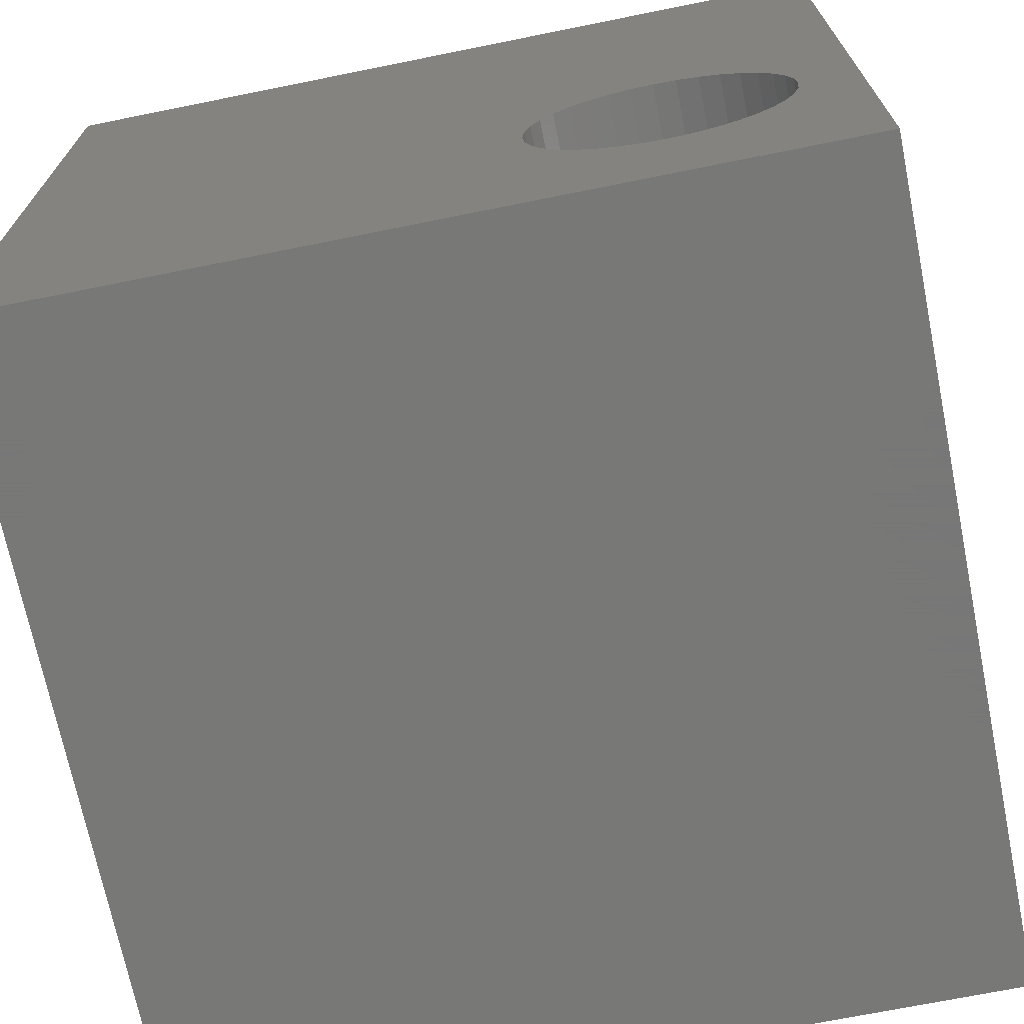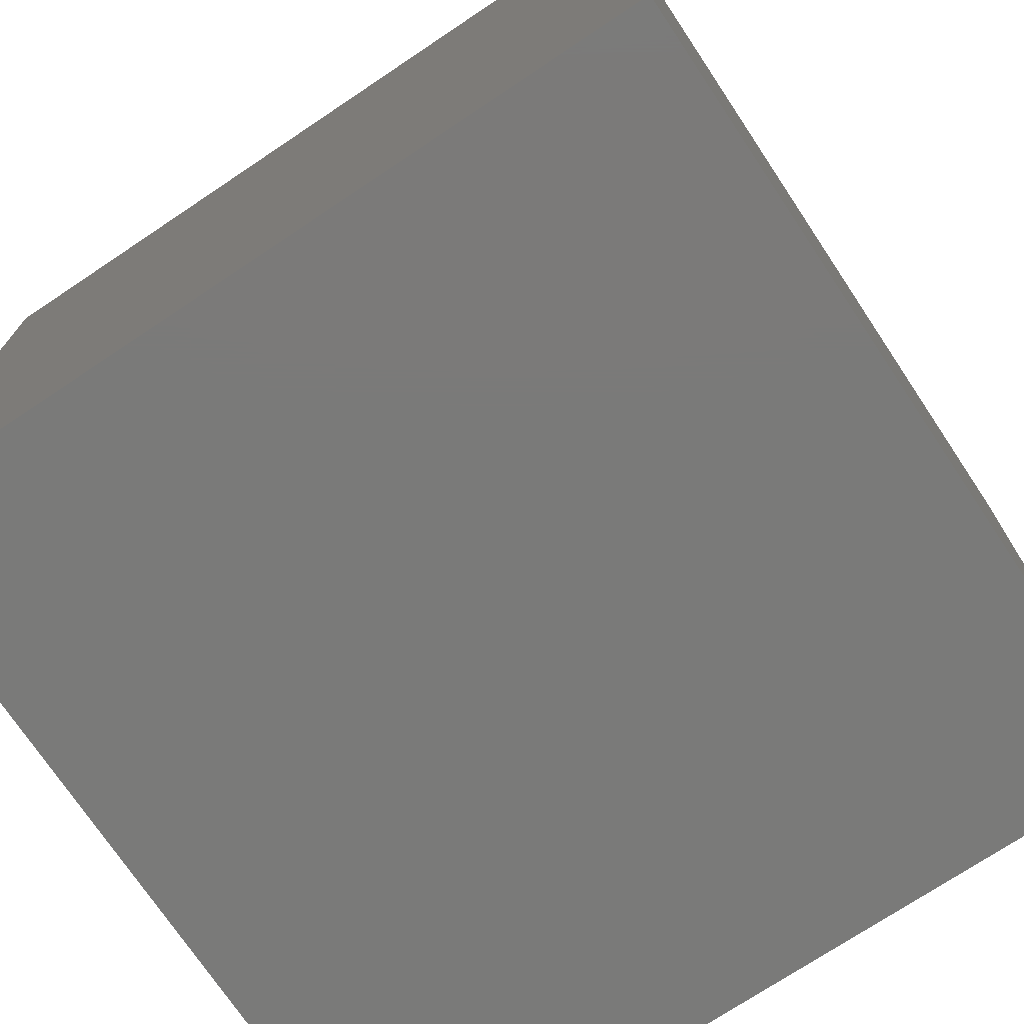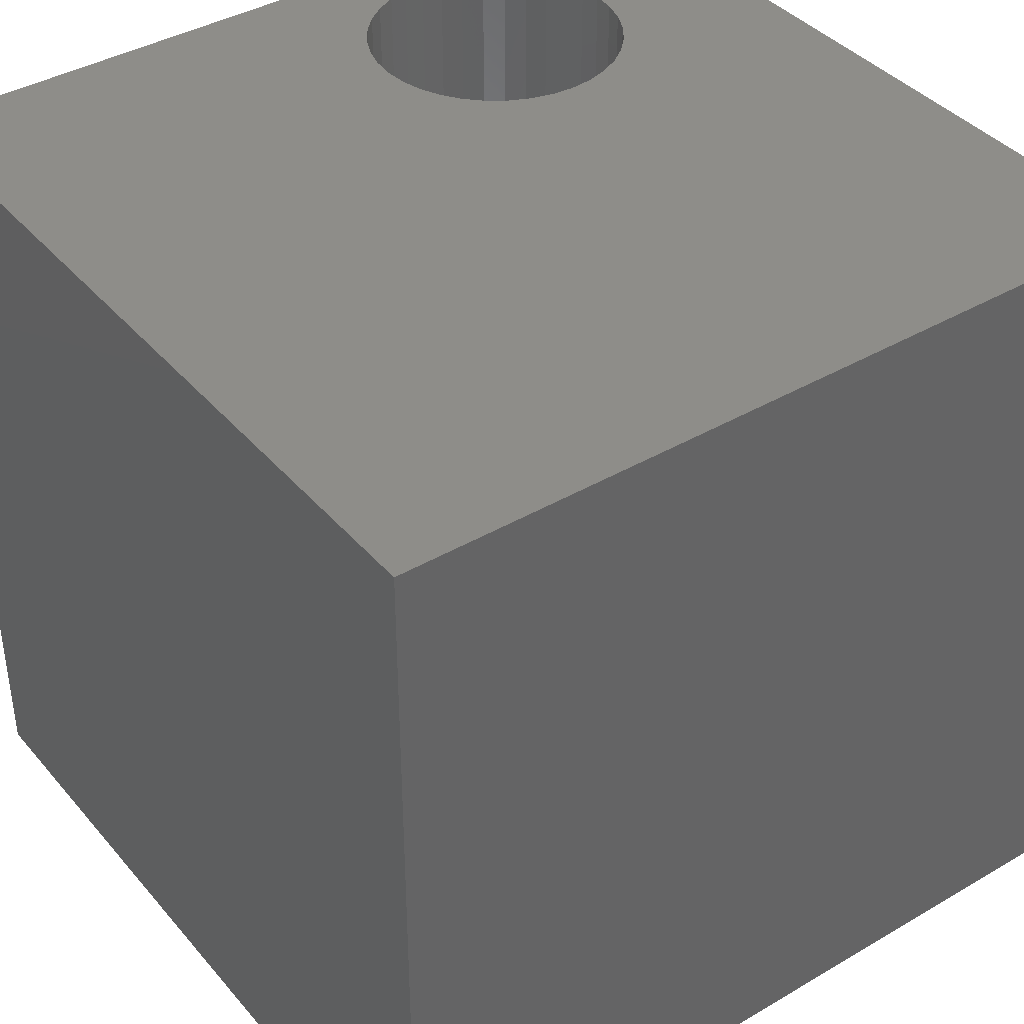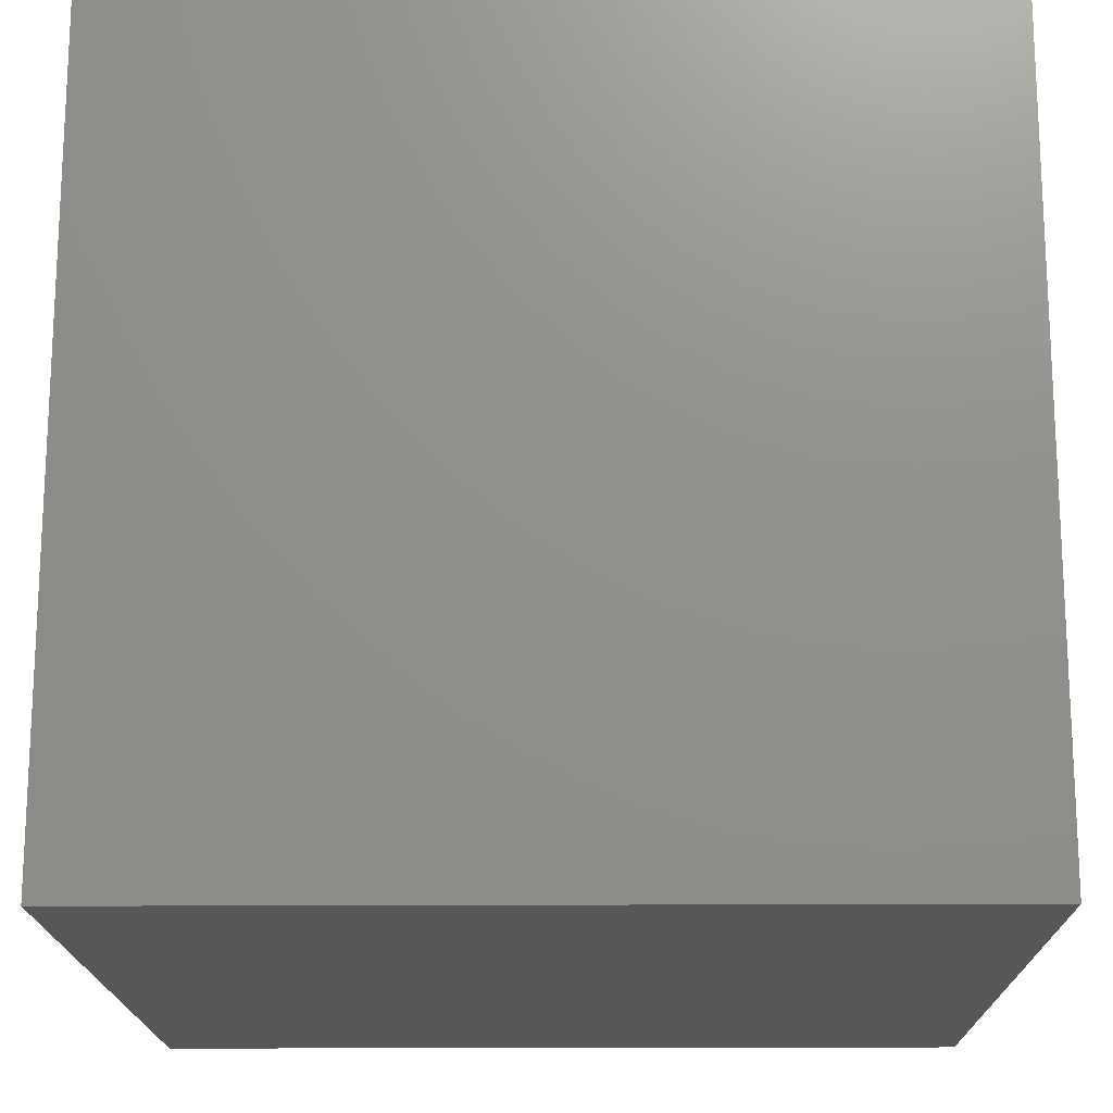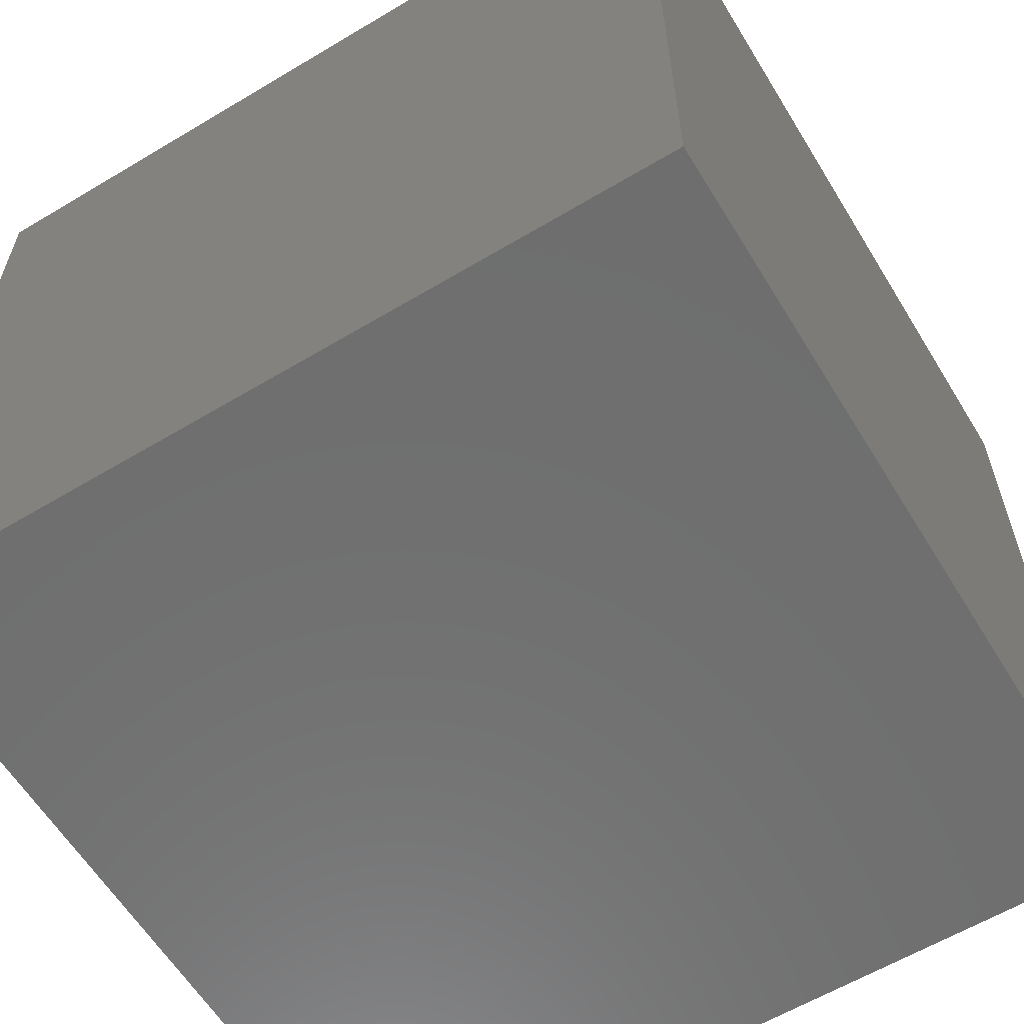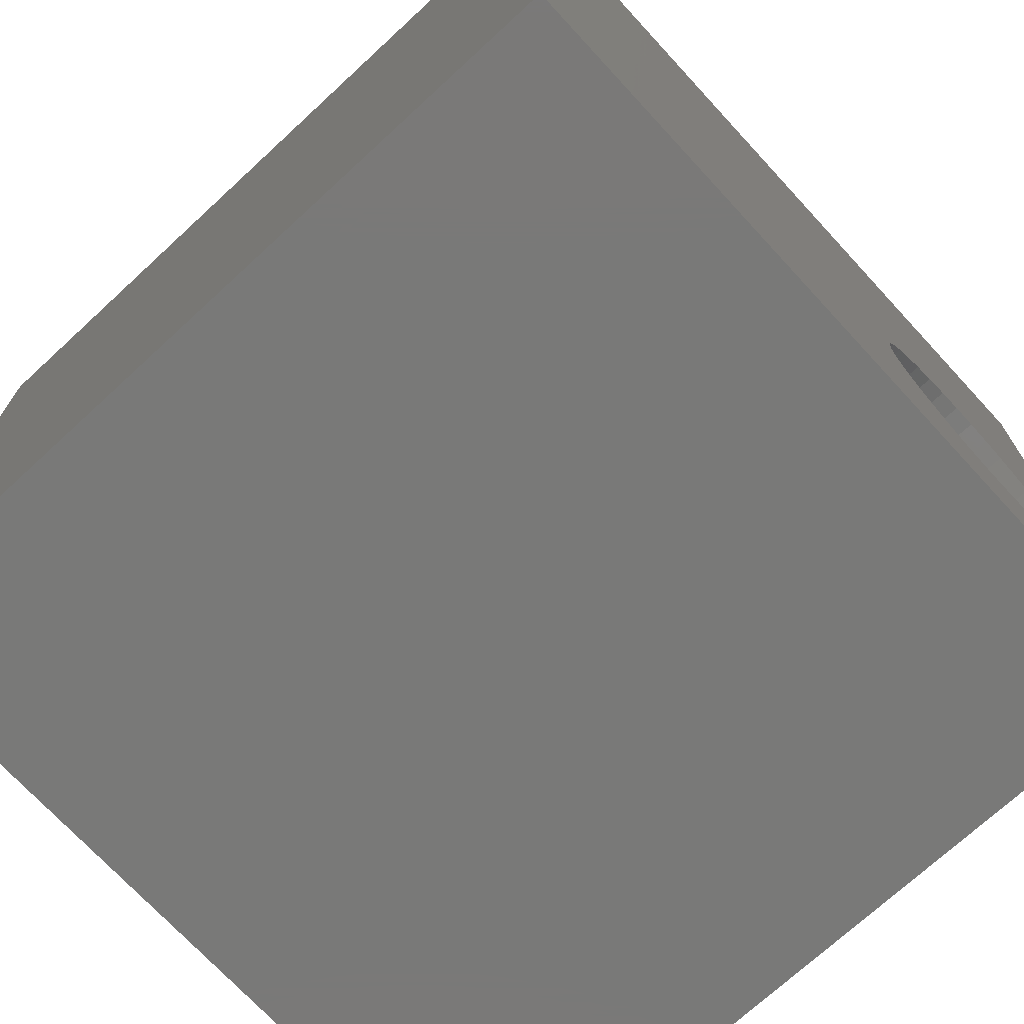
<metadata>
{"format":"stl","ext":"stl","renderer":"f3d","projection":"perspective","resolution":1024,"background":"white","views":[{"elev":-70.4,"azim":11.4,"up":"+Y"},{"elev":-73.3,"azim":-146.3,"up":"+Z"},{"elev":39.7,"azim":-126.0,"up":"+Z"},{"elev":-17.3,"azim":90.7,"up":"+Y"},{"elev":-60.7,"azim":-58.6,"up":"+Z"},{"elev":-72.1,"azim":-47.3,"up":"+Y"}]}
</metadata>
<code>
# stl→obj: 80 verts, 156 faces
v 0 10 10
v 0 10 0
v 0 0 10
v 0 0 0
v 9.203 2.739 10
v 9.087 2.489 10
v 10 0 10
v 8.928 2.262 10
v 8.733 2.067 10
v 8.506 1.909 10
v 8.256 1.792 10
v 7.989 1.72 10
v 7.714 4.867 10
v 7.989 4.843 10
v 10 10 10
v 8.733 4.496 10
v 8.928 4.301 10
v 9.087 4.074 10
v 9.203 3.824 10
v 9.275 3.557 10
v 9.299 3.282 10
v 9.275 3.006 10
v 6.34 2.489 10
v 6.224 2.739 10
v 7.714 1.696 10
v 7.438 1.72 10
v 7.171 1.792 10
v 6.921 1.909 10
v 6.694 2.067 10
v 6.499 2.262 10
v 8.256 4.772 10
v 8.506 4.655 10
v 6.224 3.824 10
v 6.34 4.074 10
v 6.499 4.301 10
v 6.694 4.496 10
v 6.921 4.655 10
v 7.171 4.772 10
v 7.438 4.843 10
v 6.152 3.006 10
v 6.128 3.282 10
v 6.152 3.557 10
v 10 10 0
v 10 0 0
v 9.275 3.006 2.828
v 9.299 3.282 2.828
v 9.275 3.557 2.828
v 9.203 3.824 2.828
v 9.087 4.074 2.828
v 8.928 4.301 2.828
v 8.733 4.496 2.828
v 8.506 4.655 2.828
v 8.256 4.772 2.828
v 7.989 4.843 2.828
v 7.714 4.867 2.828
v 7.438 4.843 2.828
v 7.171 4.772 2.828
v 6.921 4.655 2.828
v 6.694 4.496 2.828
v 6.499 4.301 2.828
v 6.34 4.074 2.828
v 6.224 3.824 2.828
v 6.152 3.557 2.828
v 6.128 3.282 2.828
v 6.152 3.006 2.828
v 6.224 2.739 2.828
v 6.34 2.489 2.828
v 6.499 2.262 2.828
v 6.694 2.067 2.828
v 6.921 1.909 2.828
v 7.171 1.792 2.828
v 7.438 1.72 2.828
v 7.714 1.696 2.828
v 7.989 1.72 2.828
v 8.256 1.792 2.828
v 8.506 1.909 2.828
v 8.733 2.067 2.828
v 8.928 2.262 2.828
v 9.087 2.489 2.828
v 9.203 2.739 2.828
f 1 2 3
f 3 2 4
f 5 6 7
f 7 6 8
f 7 8 9
f 9 10 7
f 7 10 11
f 7 11 12
f 13 14 15
f 16 17 15
f 15 17 18
f 15 18 19
f 19 20 15
f 15 20 21
f 15 21 7
f 7 21 22
f 7 22 5
f 3 23 24
f 12 25 7
f 7 25 26
f 7 26 3
f 3 26 27
f 3 27 28
f 28 29 3
f 3 29 30
f 3 30 23
f 14 31 15
f 15 31 32
f 15 32 16
f 33 34 1
f 1 34 35
f 1 35 36
f 36 37 1
f 1 37 38
f 1 38 15
f 15 38 39
f 15 39 13
f 24 40 3
f 3 40 41
f 3 41 1
f 1 41 42
f 1 42 33
f 43 15 44
f 44 15 7
f 2 43 4
f 4 43 44
f 15 43 1
f 1 43 2
f 44 7 4
f 4 7 3
f 45 21 46
f 46 21 20
f 46 20 47
f 47 20 19
f 47 19 48
f 48 19 18
f 48 18 49
f 49 18 17
f 49 17 50
f 50 17 16
f 50 16 51
f 51 16 32
f 51 32 52
f 52 32 31
f 52 31 53
f 53 31 14
f 53 14 54
f 54 14 13
f 54 13 55
f 55 13 39
f 55 39 56
f 56 39 38
f 56 38 57
f 57 38 37
f 57 37 58
f 58 37 36
f 58 36 59
f 59 36 35
f 59 35 60
f 60 35 34
f 60 34 61
f 61 34 33
f 61 33 62
f 62 33 42
f 62 42 63
f 63 42 41
f 63 41 64
f 64 41 40
f 64 40 65
f 65 40 24
f 65 24 66
f 66 24 23
f 66 23 67
f 67 23 30
f 67 30 68
f 68 30 29
f 68 29 69
f 69 29 28
f 69 28 70
f 70 28 27
f 70 27 71
f 71 27 26
f 71 26 72
f 72 26 25
f 72 25 73
f 73 25 12
f 73 12 74
f 74 12 11
f 74 11 75
f 75 11 10
f 75 10 76
f 76 10 9
f 76 9 77
f 77 9 8
f 77 8 78
f 78 8 6
f 78 6 79
f 79 6 5
f 79 5 80
f 80 5 22
f 80 22 45
f 45 22 21
f 47 48 68
f 68 48 49
f 68 49 50
f 60 61 62
f 78 79 68
f 68 79 80
f 50 51 68
f 68 51 52
f 68 52 53
f 63 64 58
f 58 64 65
f 58 65 66
f 56 57 68
f 68 57 58
f 68 58 67
f 67 58 66
f 69 70 76
f 76 70 71
f 76 71 72
f 69 76 68
f 68 76 77
f 68 77 78
f 53 54 68
f 68 54 55
f 68 55 56
f 63 58 62
f 62 58 59
f 62 59 60
f 73 74 72
f 72 74 75
f 72 75 76
f 80 45 68
f 68 45 46
f 68 46 47

</code>
